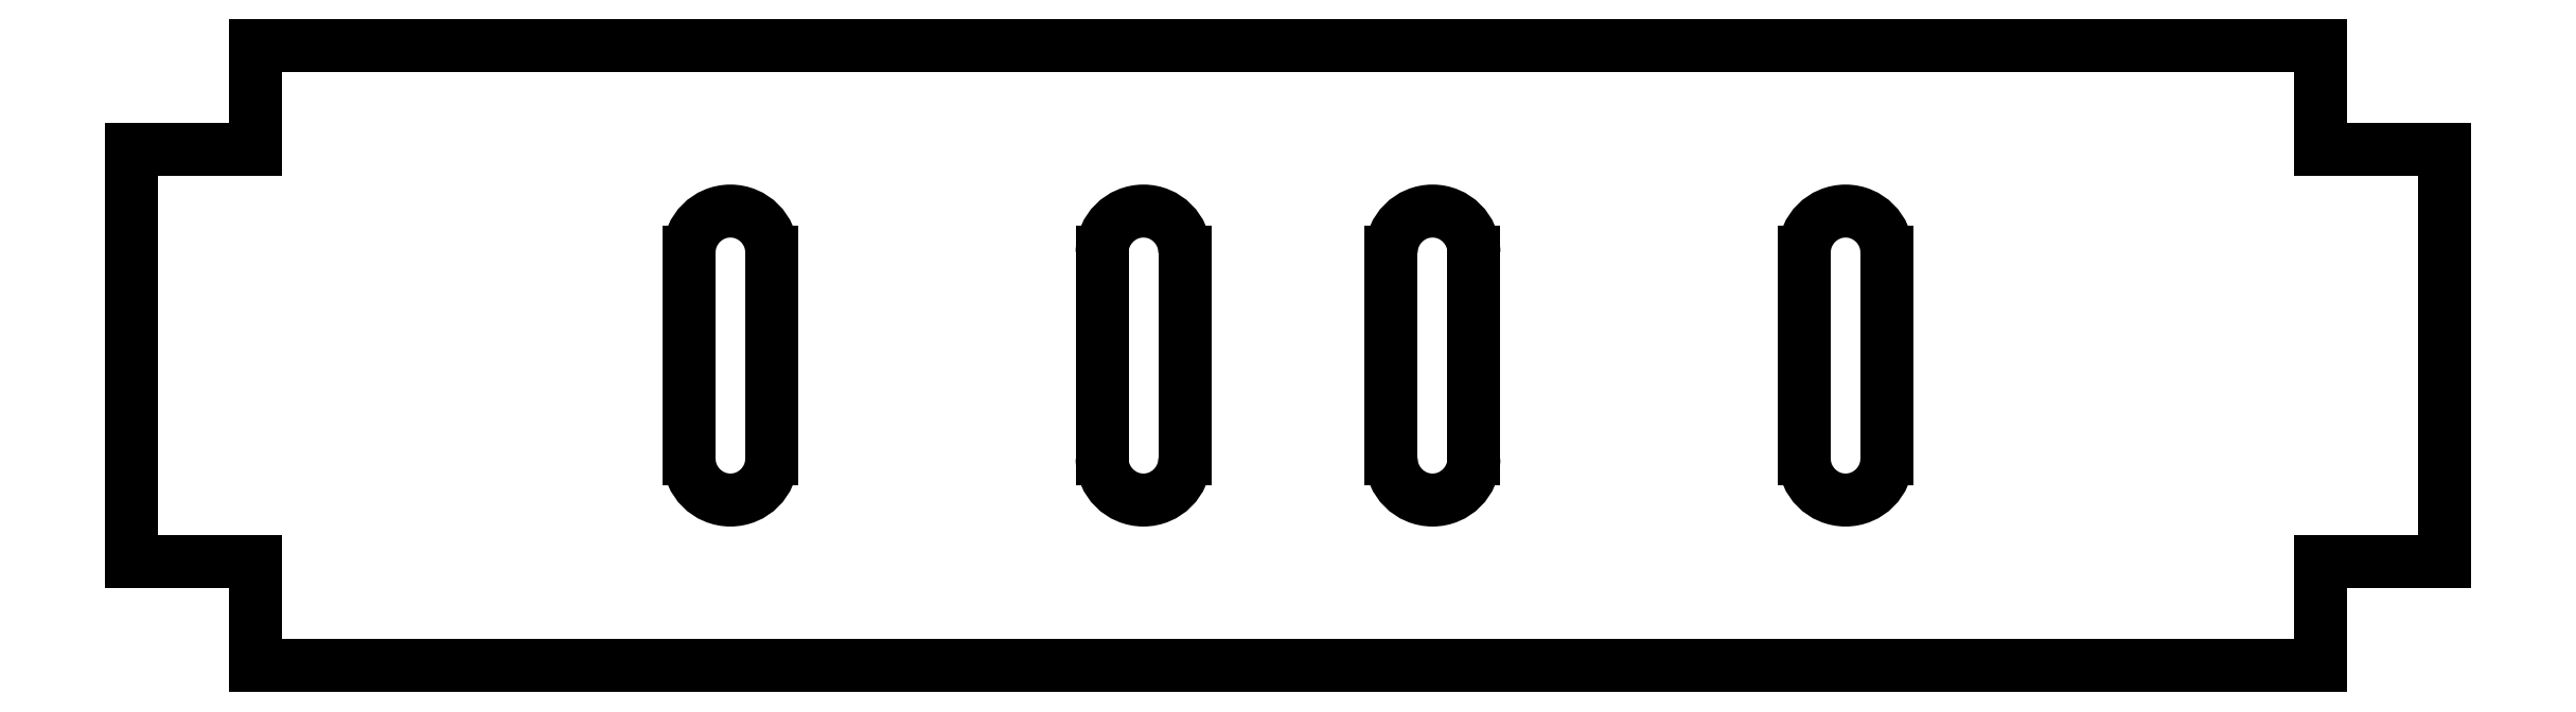
<metadata>
{"format":"dxf","ext":"dxf","renderer":"ezdxf+matplotlib","layout":"modelspace","background":"white","min_lineweight":24,"dpi":150}
</metadata>
<code>
0
SECTION
2
ENTITIES
0
INSERT
2
PAD004001
8
0
10
0
20
0
30
0
0
ENDSEC
0
EOF

</code>
